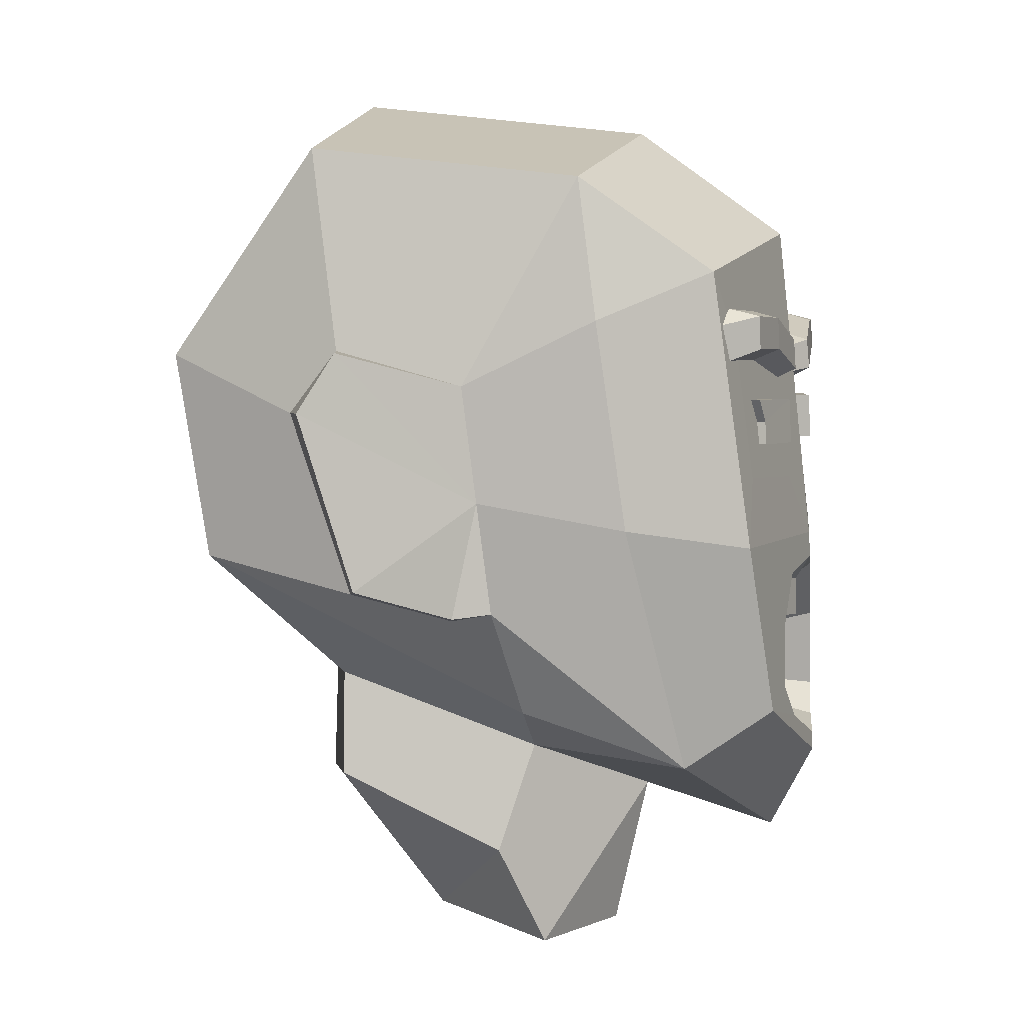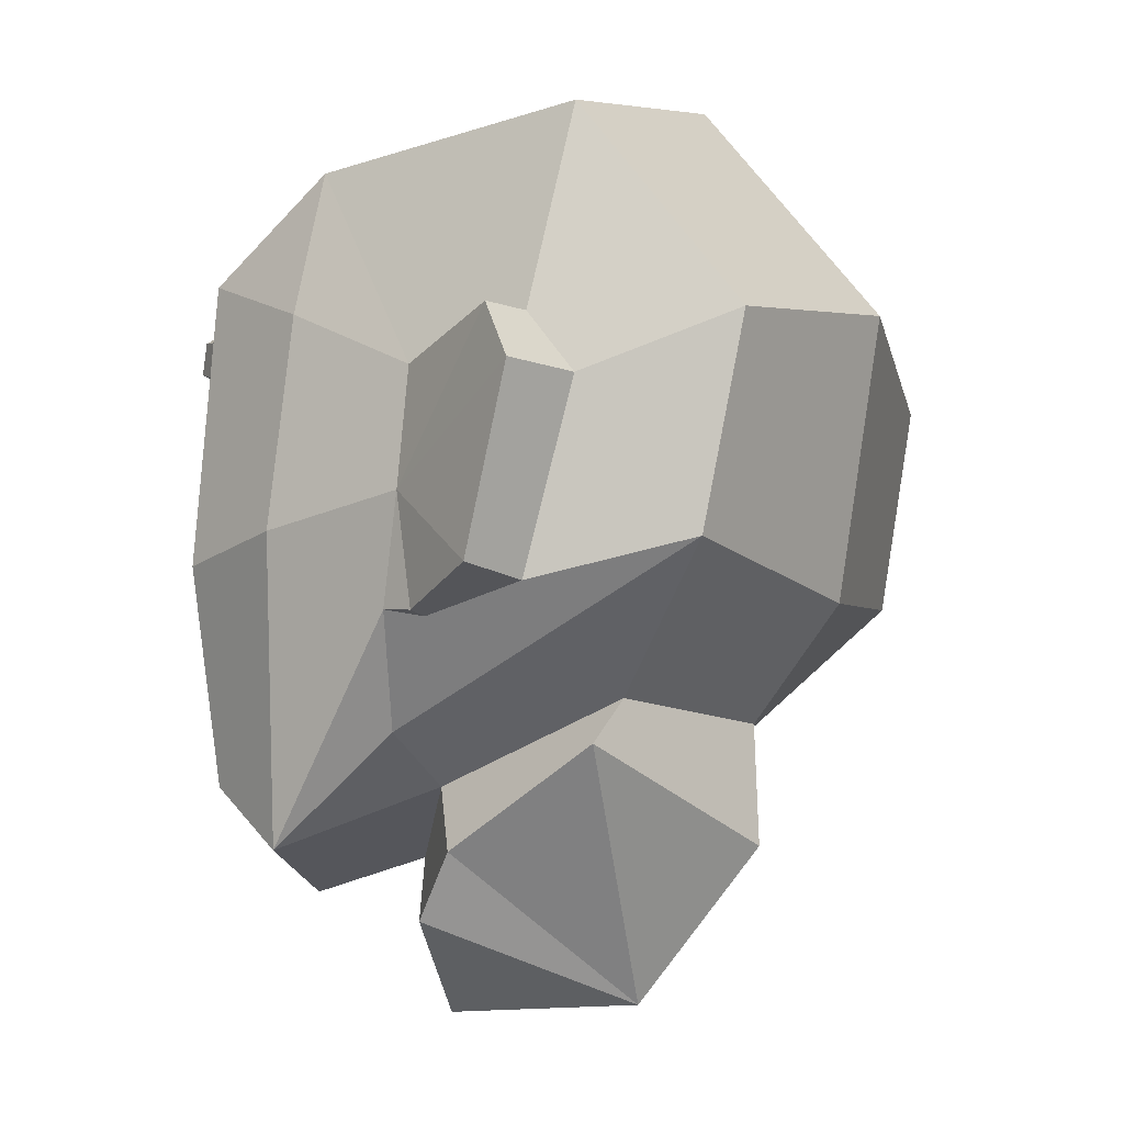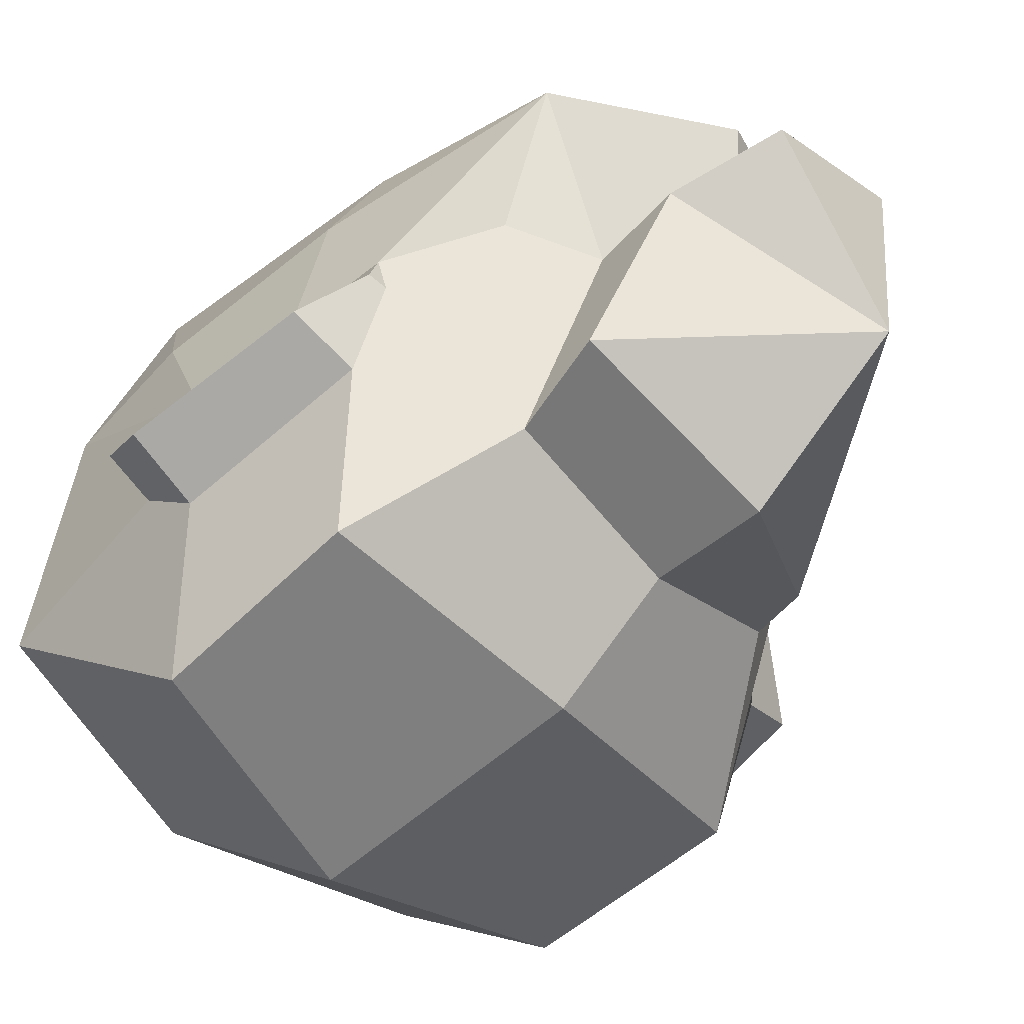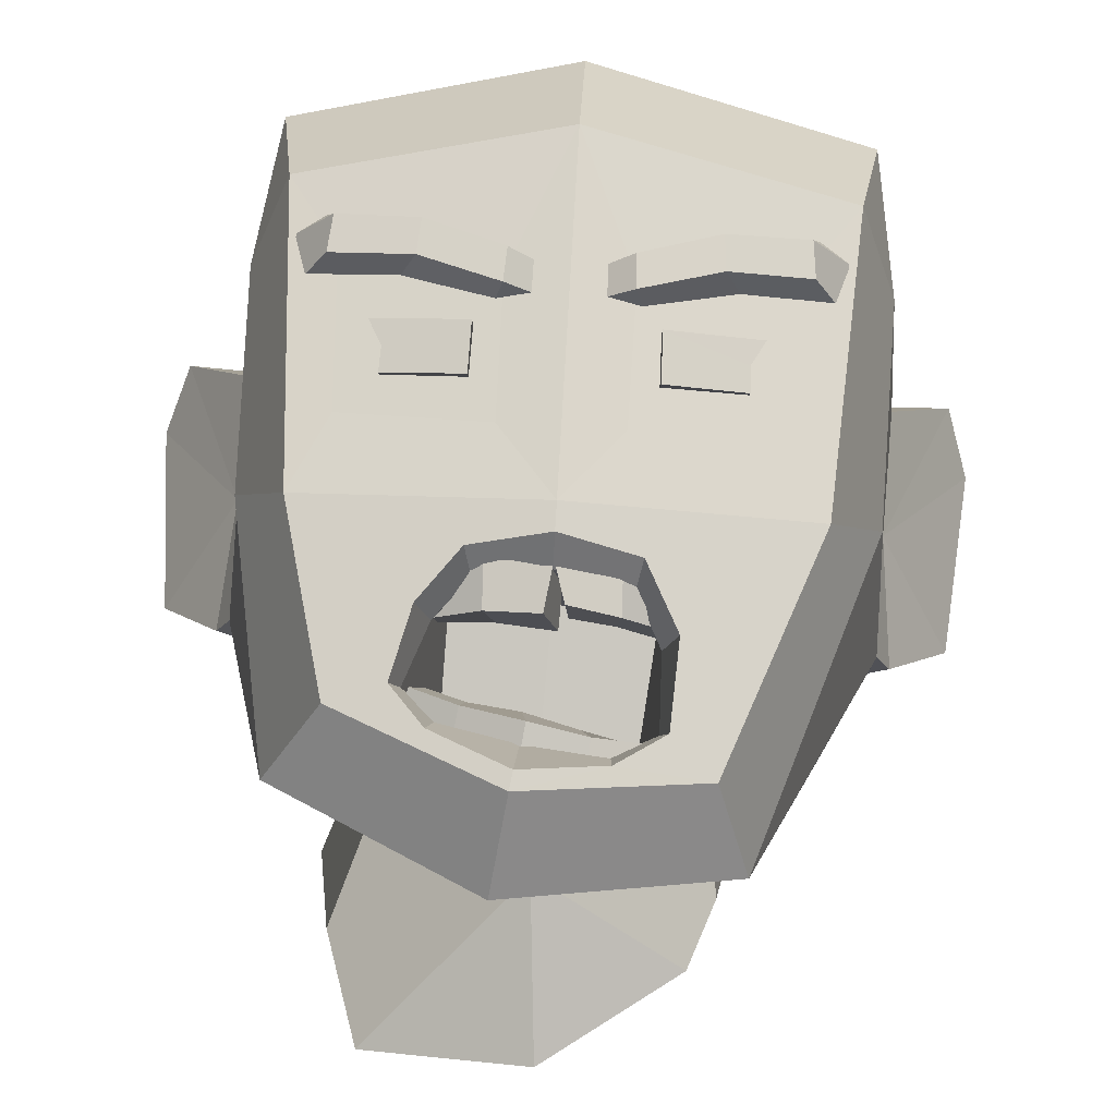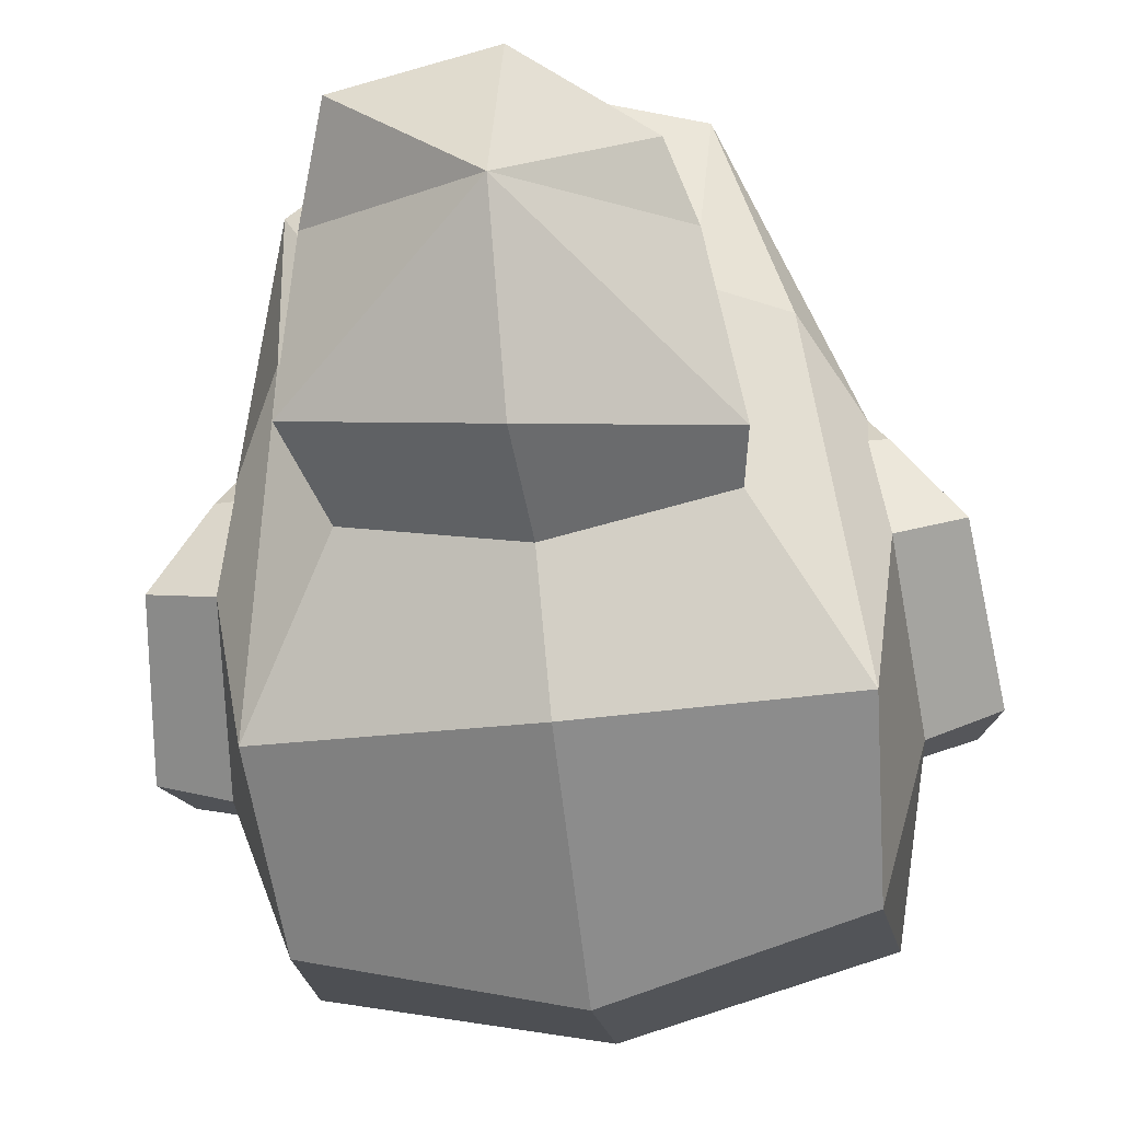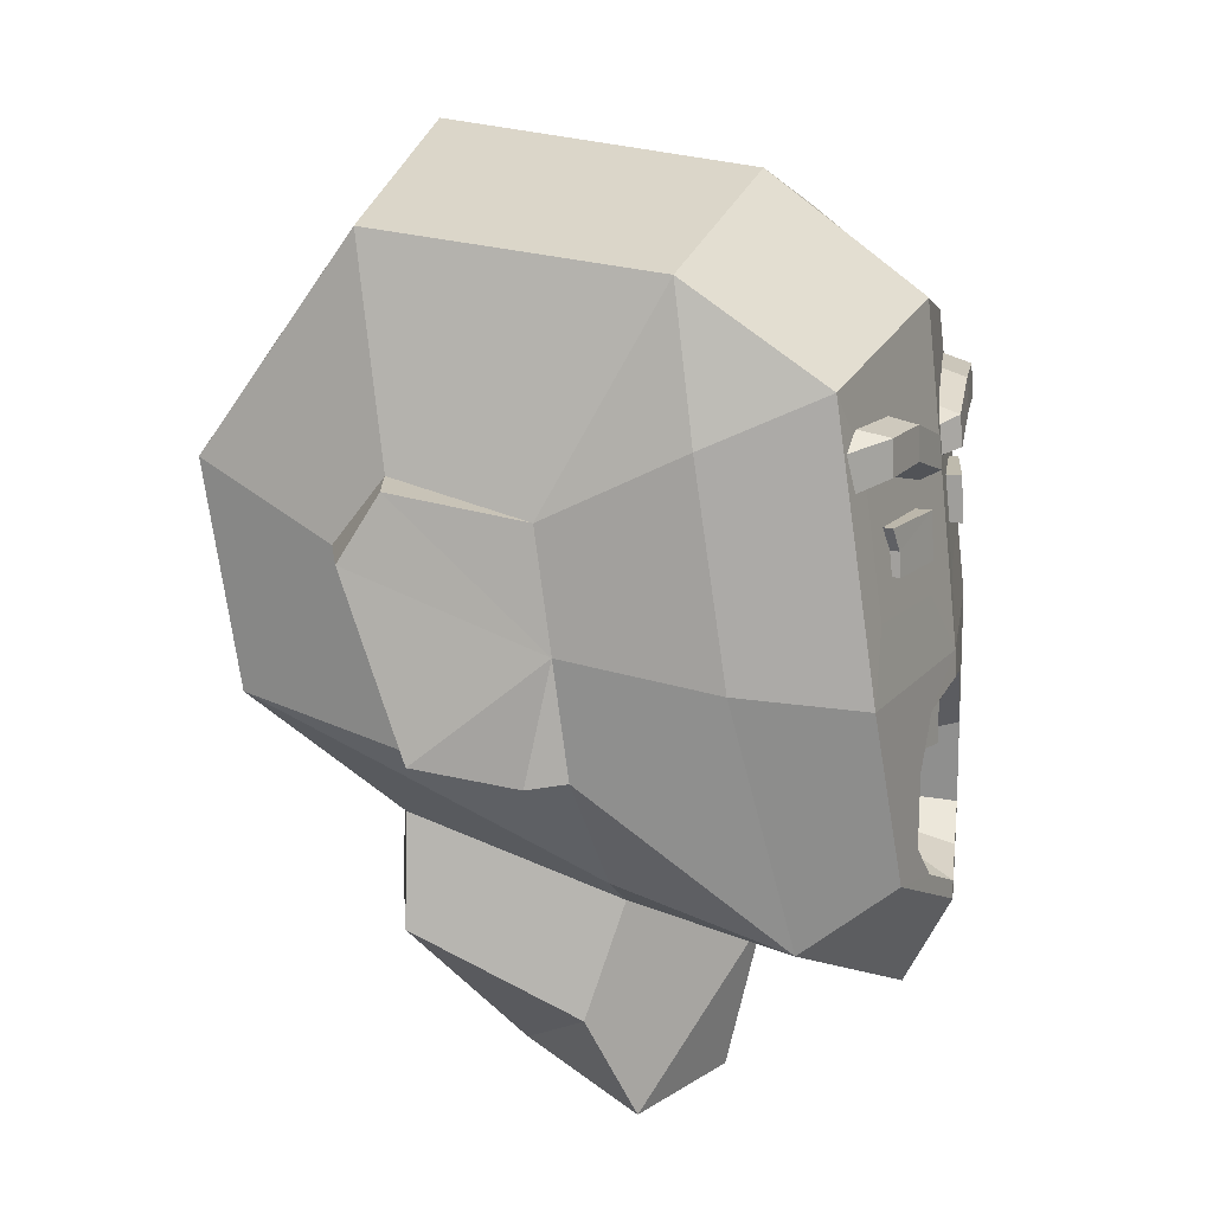
<metadata>
{"format":"obj","ext":"obj","renderer":"f3d","projection":"perspective","resolution":1024,"background":"white","views":[{"elev":4.2,"azim":-75.3,"up":"+Y"},{"elev":-9.0,"azim":114.4,"up":"+Y"},{"elev":-46.5,"azim":-49.2,"up":"+Z"},{"elev":79.5,"azim":3.3,"up":"+Z"},{"elev":-53.1,"azim":6.7,"up":"+Z"},{"elev":14.6,"azim":-73.2,"up":"+Y"}]}
</metadata>
<code>
v 0.2297 -16.93 4.459
v -0.2901 -10.92 -7.746
v 4.841 -13.65 3.478
v 5.768 -11.2 1.876
v 6.73 -7.623 -4.23
v 0 11.44 11.17
v 0 15.55 5.478
v 0 16.93 -5.991
v 0 8.28 -12.78
v 0 -2.248 -11.04
v -1.339 -12.3 11.17
v 0 -6.497 -7.697
v -0.217 -11.09 5.88
v 10.62 -3.062 1.968
v 10.91 5.467 0.9074
v 14.15 4.511 -4.417
v 13.41 -2.072 -2.52
v 13.33 6.708 -3.225
v 11.36 6.773 -3.822
v 11.43 4.441 -5.641
v 10.9 -2.418 -3.464
v 11.19 -3.225 0.611
v 10.49 -3.375 0.4149
v 8.865 9.703 10.01
v 9.477 6.606 -11.06
v 9.861 -1.164 -9.579
v 10.2 14.42 -5.147
v 9.698 13.22 5.054
v 6.368 -11.04 8.728
v 6.372 -6.047 -5.253
v 5.384 -8.838 2.339
v 10.14 0.1185 6.988
v 10.73 1.094 1.436
v 8.526 -7.117 2.676
v 10.36 7.894 5.889
v -5.469 -16.67 2.787
v -6.774 -12.85 1.246
v -7.636 -9.886 -4.868
v -10.62 -3.062 1.968
v -10.91 5.467 0.9074
v -14.15 4.511 -4.417
v -13.41 -2.072 -2.52
v -13.33 6.708 -3.225
v -11.36 6.773 -3.822
v -11.43 4.441 -5.641
v -10.9 -2.418 -3.464
v -11.19 -3.225 0.611
v -10.49 -3.375 0.4149
v -8.865 9.703 10.01
v -9.477 6.606 -11.06
v -9.861 -1.164 -9.579
v -10.2 14.42 -5.147
v -9.698 13.22 5.054
v -8.466 -8.949 8.949
v -6.372 -6.047 -5.253
v -5.406 -8.822 2.341
v -10.14 0.1185 6.988
v -10.73 1.094 1.436
v -8.556 -7.071 2.68
v -10.36 7.894 5.889
v -5.584 3.199 11.52
v -2.887 3.18 12.09
v -6.01 4.908 11.33
v -2.861 4.883 12.01
v -5.839 4.955 8.779
v -2.747 4.909 9.345
v -5.403 3.315 8.832
v -2.756 3.297 9.401
v -5.55 4.059 11.47
v -5.327 4.151 8.81
v -0.9983 5.901 11.5
v -2.053 7.448 11.24
v -0.985 6.941 11.38
v -2.303 5.584 11.17
v -7.397 6.835 11.55
v -7.572 8.348 10.39
v -8.279 6.3 10.25
v -8.608 7.7 10.17
v -7.269 8.072 11.49
v -1.93 7.199 12.04
v -2.001 6.06 12.12
v -5.267 6.33 10.73
v -4.674 6.836 11.86
v -4.575 8.024 11.79
v -4.787 8.286 10.84
v -8.16 -0.5829 11.33
v -2e-06 -1.526 12.5
v -2.662 -2.024 12.16
v -4.026 -3.801 12.09
v -0.7964 -8.619 12.75
v -4.62 -6.229 12.17
v -3.448 -7.521 12.39
v -2e-06 -0.5763 12.45
v -6.538 -6.917 12
v -0.8868 -9.262 12.78
v -2.015 6.563 11.38
v -1.969 1.785 11.9
v -6.902 1.981 11.21
v -7.148 7.266 10.55
v 2.67 -2.096 12.15
v 3.83 -4.313 12.04
v 3.669 -7.236 12.07
v 2.043 -8.296 12.31
v 5.167 -8.568 11.83
v 2.015 6.563 11.38
v 1.969 1.785 11.9
v 6.902 1.981 11.21
v 7.148 7.266 10.55
v 8.164 -0.6041 11.33
v -2e-06 -2.717 6.858
v -3.253 -3.14 6.677
v -3.332 -7.306 6.032
v -0.1985 -7.865 6.16
v -2e-06 -2.546 11.89
v -2.416 -2.774 11.07
v -3.242 -7.062 10.37
v -0.6867 -7.668 11.12
v -4.339 -6.096 10.38
v -3.549 -4.084 10.77
v -3.906 -4.023 10.35
v -2.032 -3.824 11.42
v -3.794 -2.563 10.98
v -2.084 -2.33 11.51
v -3.381 -2.281 9.562
v -1.752 -2.302 9.784
v -3.436 -3.863 9.106
v -1.643 -3.913 9.877
v -0.2118 -3.897 11.98
v 0.01392 -2.255 11.94
v 0.3029 -2.406 10.09
v 0.2447 -4.13 10.28
v 0.4114 -3.577 11.85
v 2.107 -3.785 11.31
v 2.075 -2.34 11.32
v 0.1181 -2.258 10.1
v 1.817 -2.3 9.889
v 0.5233 -3.708 10.21
v 1.96 -3.85 10.03
v 4.192 -4.086 10.15
v 3.883 -2.707 10.81
v 3.392 -2.609 9.497
v 3.807 -4.101 8.985
v 3.033 -7.387 10.43
v 1.388 -7.335 10.95
v 3.067 -8.759 10.27
v 1.327 -8.841 10.73
v 2.658 -8.726 8.809
v 1.042 -8.518 9.028
v 2.58 -7.258 9.176
v 1.091 -6.974 9.603
v -0.535 -7.025 11.43
v -0.7719 -8.696 11.12
v -0.9058 -8.269 9.33
v -0.7129 -6.568 9.982
v -2.558 -6.608 10.94
v -2.785 -8.219 10.53
v -2.495 -8.042 9.12
v -2.369 -6.341 9.703
v -4.105 -6.095 10.53
v -4.511 -7.522 10.11
v -4.003 -7.454 8.808
v -3.69 -5.929 9.389
v 3.299 -3.246 6.667
v 2.863 -7.616 6.001
v 2.475 -2.917 11.06
v 2.003 -7.802 10.29
v 3.428 -7.085 10.27
v 3.353 -4.613 10.71
v 5.584 3.199 11.52
v 2.887 3.18 12.09
v 6.01 4.908 11.33
v 2.861 4.883 12.01
v 5.839 4.955 8.779
v 2.747 4.909 9.345
v 5.403 3.315 8.832
v 2.756 3.297 9.401
v 5.55 4.059 11.47
v 5.327 4.151 8.81
v 0.9983 5.901 11.5
v 2.053 7.448 11.24
v 0.985 6.941 11.38
v 2.303 5.584 11.17
v 7.397 6.835 11.55
v 7.572 8.348 10.39
v 8.279 6.3 10.25
v 8.608 7.7 10.17
v 7.269 8.072 11.49
v 1.93 7.199 12.04
v 2.001 6.06 12.12
v 5.267 6.33 10.73
v 4.674 6.836 11.86
v 4.575 8.024 11.79
v 4.787 8.286 10.84
v -0.2223 -16.64 -2.971
f 18 16 20 19
f 22 14 23
f 33 18 15
f 20 16 17 21
f 15 18 19
f 17 22 23 21
f 27 25 9 8
f 25 26 10 9
f 28 27 8 7
f 24 28 7 6
f 26 34 31 30
f 24 35 28
f 26 30 12 10
f 29 11 13 31
f 15 28 35
f 28 15 19 27
f 27 19 20 25
f 25 20 21 26
f 26 21 23 14 34
f 29 14 33 32
f 34 29 31
f 14 29 34
f 13 3 4 31
f 31 4 5 30
f 30 5 2 12
f 33 15 35 32
f 13 1 3
f 43 44 45 41
f 47 48 39
f 41 42 58
f 45 46 42 41
f 40 44 43
f 42 46 48 47
f 52 8 9 50
f 50 9 10 51
f 53 7 8 52
f 49 6 7 53
f 51 55 56 59
f 49 53 60
f 51 10 12 55
f 54 56 13 11
f 40 60 53
f 53 52 44 40
f 52 50 45 44
f 50 51 46 45
f 51 59 39 48 46
f 54 57 58 39
f 59 56 54
f 39 59 54
f 13 56 37 36
f 56 55 38 37
f 55 12 2 38
f 58 57 60 40
f 13 36 1
f 22 33 14
f 16 33 17
f 16 18 33
f 43 58 40
f 41 58 43
f 58 47 39
f 17 33 22
f 58 42 47
f 63 69 64
f 62 64 69 61
f 63 64 66 65
f 67 68 62 61
f 62 68 66 64
f 67 61 69 70
f 70 69 63 65
f 84 80 72 85
f 78 79 76
f 75 79 78 77
f 83 81 80 84
f 81 83 82 74
f 80 73 72
f 81 71 73 80
f 71 81 74
f 77 78 76
f 71 74 72 73
f 85 82 77 76
f 83 75 77 82
f 75 83 84 79
f 79 84 85 76
f 74 82 85 72
f 49 60 57 86
f 88 87 93
f 89 88 86
f 88 93 86
f 89 86 94
f 92 91 94
f 94 91 89
f 95 90 92
f 86 57 54 94
f 99 98 97 96
f 11 95 94 54
f 6 96 97 93
f 86 93 97 98
f 49 86 98 99
f 6 49 99 96
f 100 93 87
f 101 109 100
f 100 109 93
f 101 104 109
f 103 104 102
f 104 101 102
f 95 103 90
f 109 104 29 32
f 108 105 106 107
f 104 95 11 29
f 6 93 106 105
f 109 107 106 93
f 24 108 107 109
f 6 105 108 24
f 110 111 112 113
f 114 115 111 110
f 118 116 112
f 116 117 113 112
f 87 88 115 114
f 88 89 119 115
f 92 90 117 116
f 118 91 92 116
f 89 91 118 119
f 119 118 112 111
f 115 119 111
f 120 121 123 122
f 124 125 127 126
f 126 127 121 120
f 126 120 122 124
f 121 128 129 123
f 125 130 131 127
f 127 131 128 121
f 128 131 130 129
f 132 133 134 129
f 135 136 138 137
f 137 138 133 132
f 137 132 129 135
f 133 139 140 134
f 136 141 142 138
f 138 142 139 133
f 139 142 141 140
f 143 144 146 145
f 147 148 150 149
f 149 150 144 143
f 144 151 152 146
f 148 153 154 150
f 150 154 151 144
f 151 155 156 152
f 153 157 158 154
f 154 158 155 151
f 155 159 160 156
f 157 161 162 158
f 158 162 159 155
f 110 113 164 163
f 114 110 163 165
f 167 164 166
f 166 164 113 117
f 87 114 165 100
f 100 165 168 101
f 103 166 117 90
f 167 166 103 102
f 101 168 167 102
f 168 163 164 167
f 165 163 168
f 171 172 177
f 177 172 170 169
f 171 173 174 172
f 175 169 170 176
f 170 172 174 176
f 175 178 177 169
f 178 173 171 177
f 192 193 180 188
f 186 184 187
f 183 185 186 187
f 191 192 188 189
f 189 182 190 191
f 188 180 181
f 189 188 181 179
f 179 182 189
f 185 184 186
f 179 181 180 182
f 182 180 193 190
f 191 190 185 183
f 183 187 192 191
f 187 184 193 192
f 190 193 184 185
f 95 92 94
f 104 103 95
f 35 24 109 32
f 1 36 194
f 36 37 194
f 37 38 194
f 38 2 194
f 2 5 194
f 5 4 194
f 4 3 194
f 3 1 194

</code>
